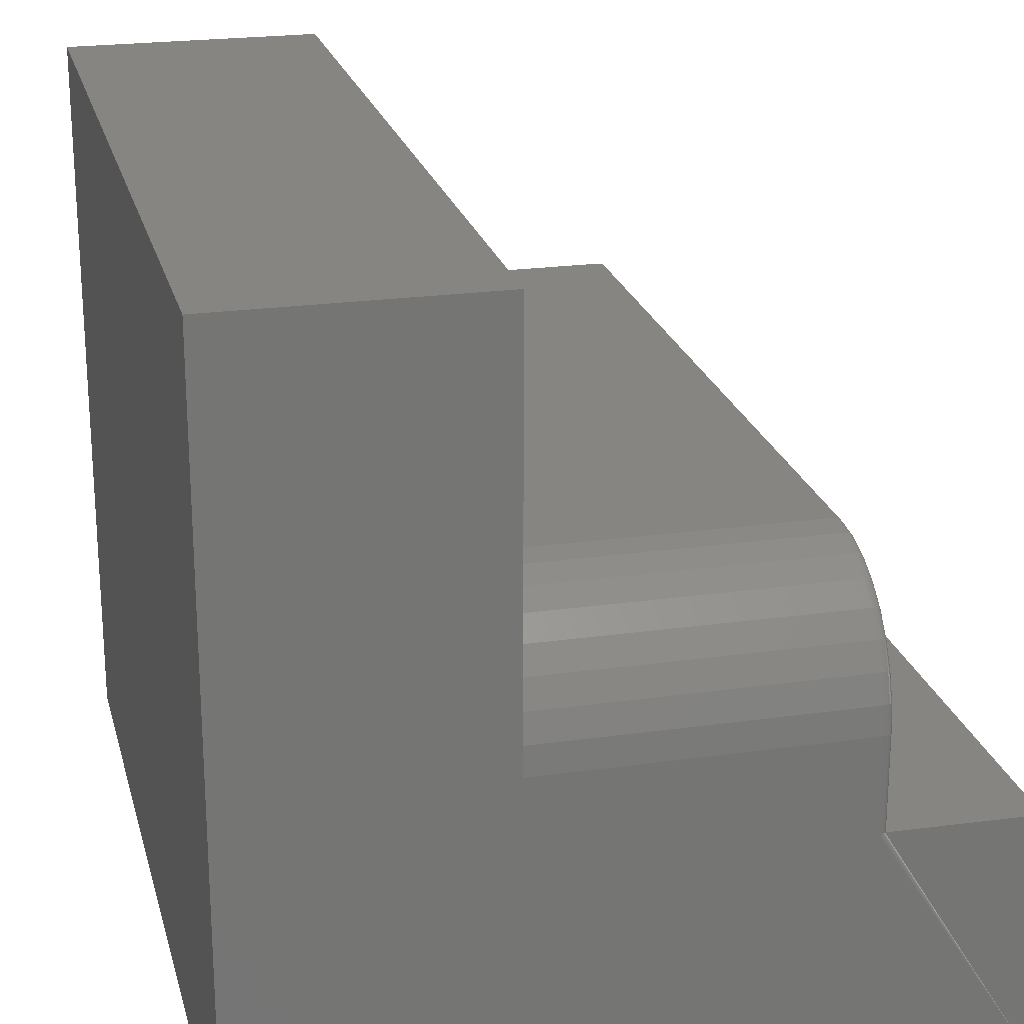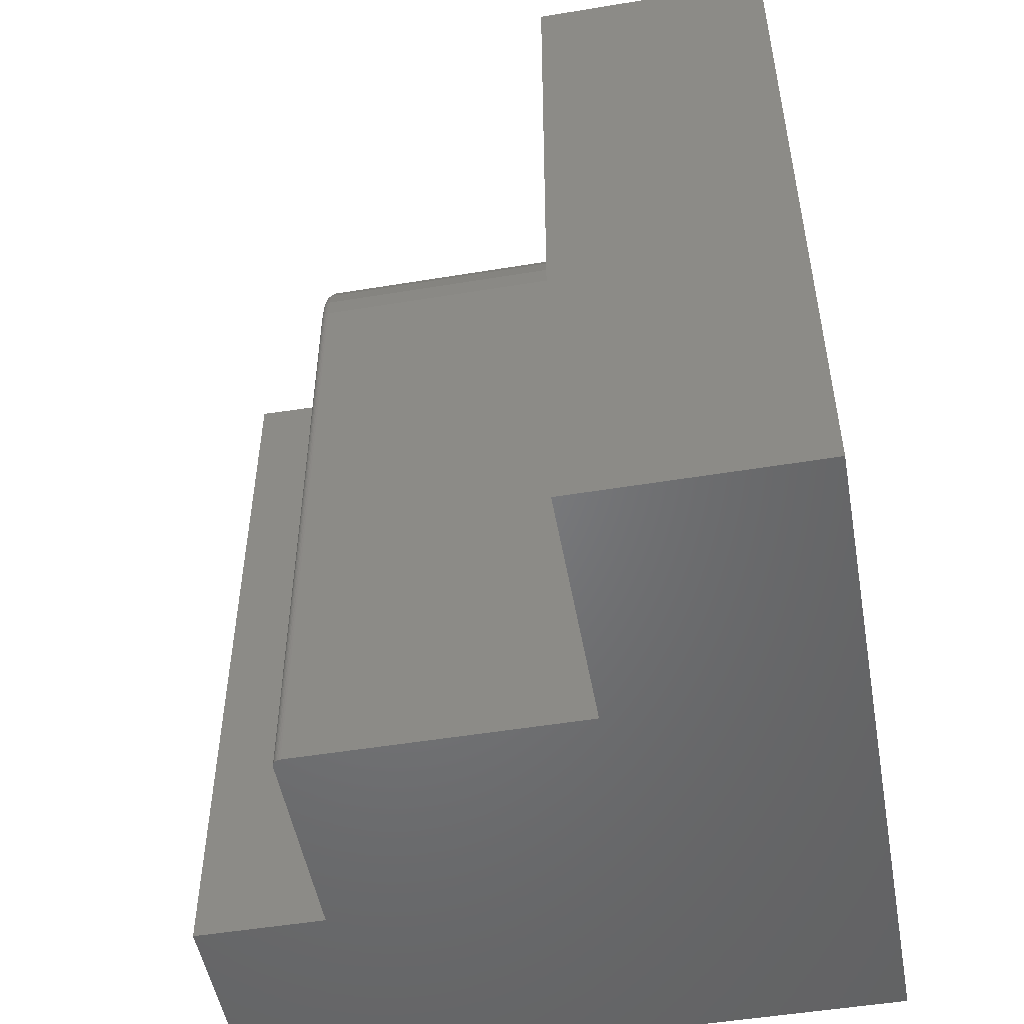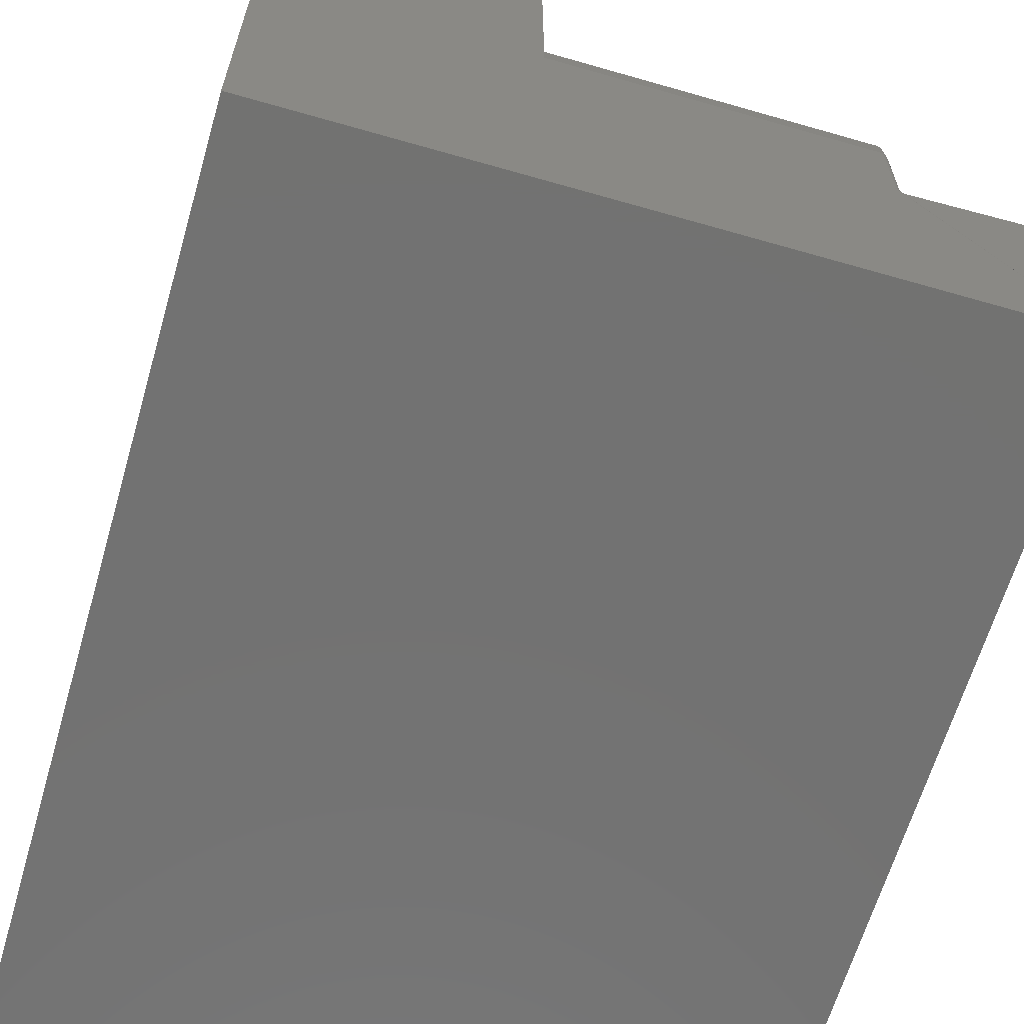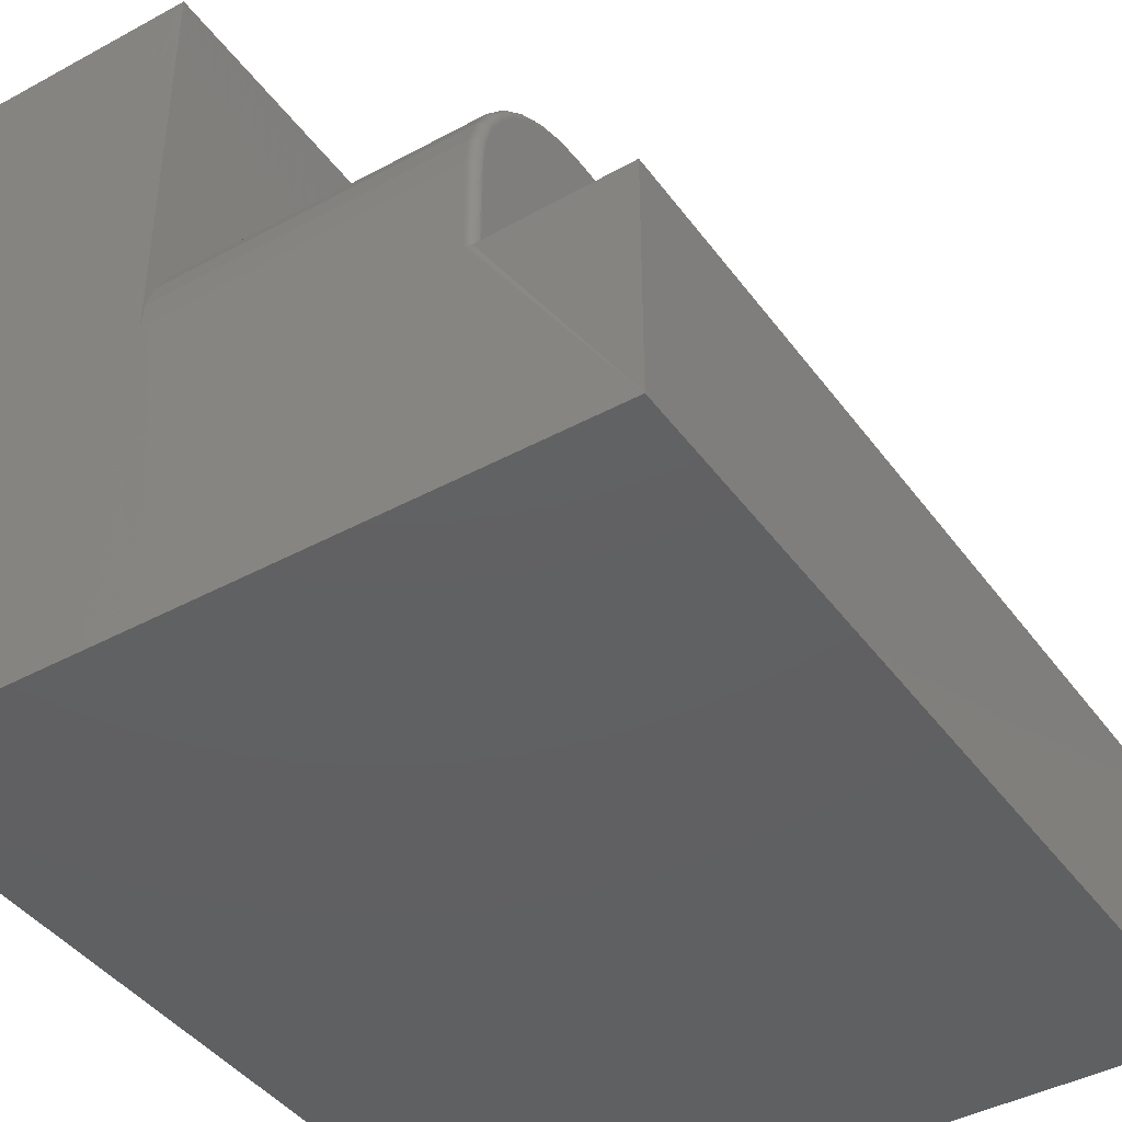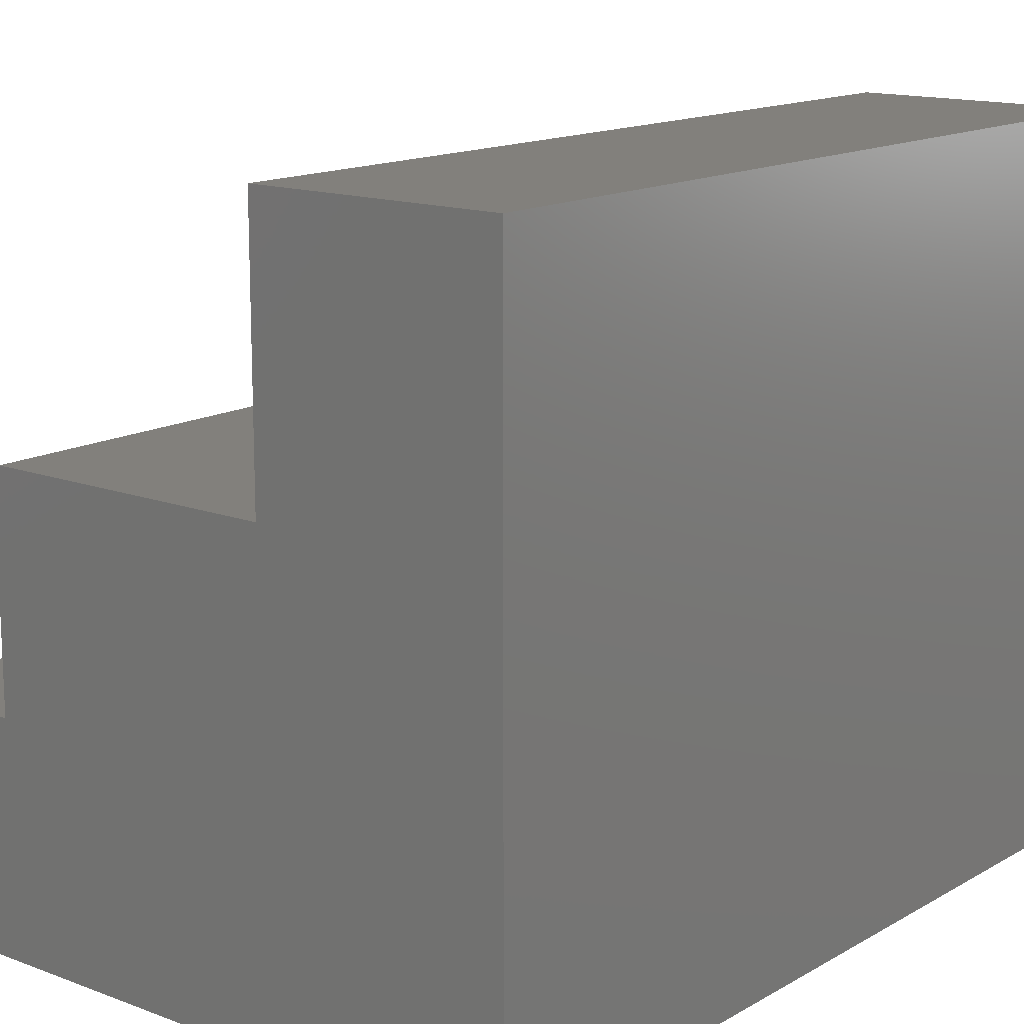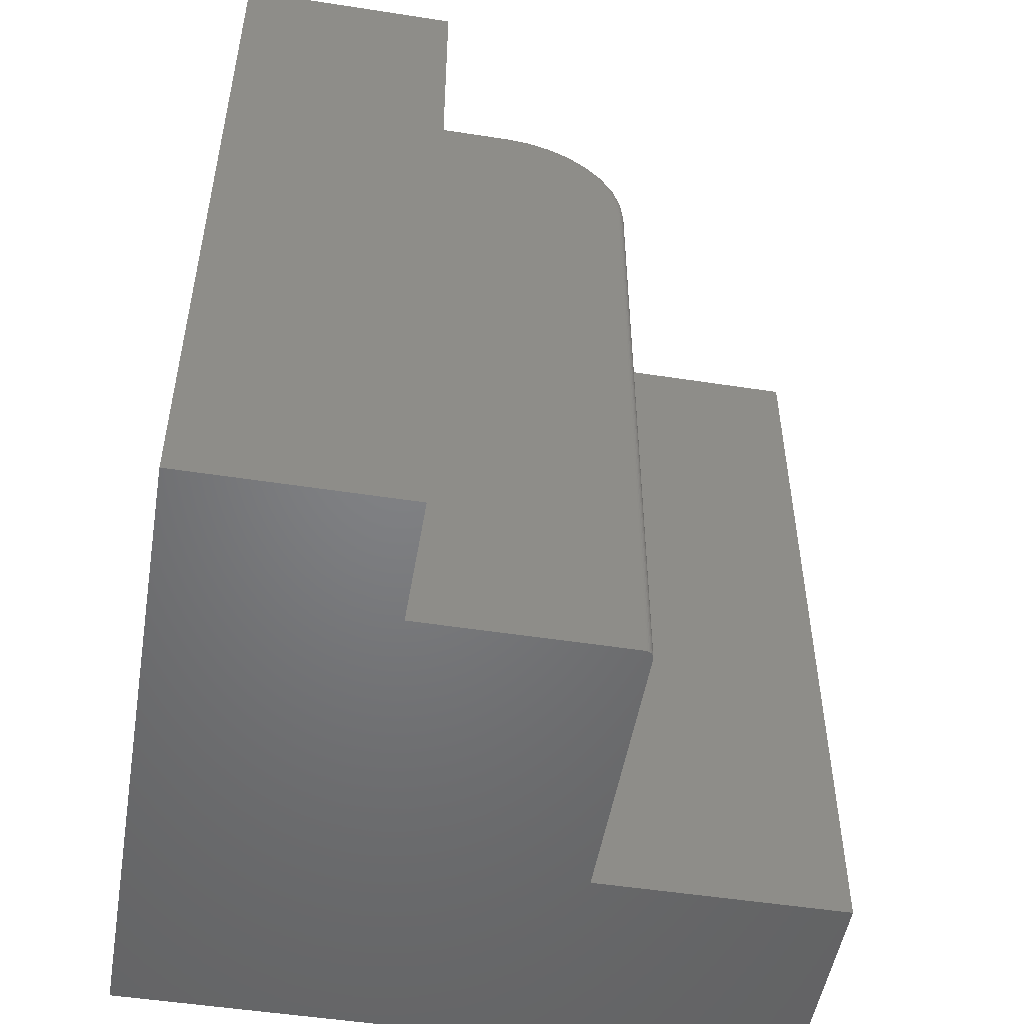
<metadata>
{"format":"stl","ext":"stl","renderer":"f3d","projection":"perspective","resolution":1024,"background":"white","views":[{"elev":22.3,"azim":166.2,"up":"+Z"},{"elev":-50.9,"azim":10.2,"up":"+Y"},{"elev":-64.1,"azim":163.8,"up":"+Z"},{"elev":-42.1,"azim":-146.9,"up":"+Z"},{"elev":14.4,"azim":39.2,"up":"+Z"},{"elev":-50.9,"azim":-99.6,"up":"+Y"}]}
</metadata>
<code>
# stl→obj: 120 verts, 236 faces
v -0.6016 1.541e-33 0.1949
v -0.6016 0 0
v -0.6016 -0.75 0.1949
v -0.6016 -0.75 0
v -0.2183 4.256e-17 0.2726
v -0.4768 1.385e-17 0.2726
v -0.2183 -0.002252 0.2955
v -0.4768 -0.002252 0.2955
v -0.2183 -0.00892 0.3175
v -0.4768 -0.00892 0.3175
v -0.2183 -0.01975 0.3377
v -0.4768 -0.01975 0.3377
v -0.2183 -0.03432 0.3555
v -0.4768 -0.03432 0.3555
v -0.2183 -0.05208 0.3701
v -0.4768 -0.05208 0.3701
v -0.2183 -0.07234 0.3809
v -0.4768 -0.07234 0.3809
v -0.2183 -0.09433 0.3876
v -0.4768 -0.09433 0.3876
v -0.2183 -0.1172 0.3898
v -0.4768 -0.1172 0.3898
v -0.4823 -0.002288 0.1949
v -0.4811 -0.001317 0.1949
v -0.4798 -0.0005947 0.1949
v -0.4783 -0.0001501 0.1949
v -0.4768 1.385e-17 0.1949
v -0.003865 6.636e-17 -3.66e-17
v -0.003865 6.636e-17 0.6172
v -0.2183 4.256e-17 0.6172
v -0.4846 -0.1172 0.382
v -0.4846 -0.09585 0.3799
v -0.4846 -0.07533 0.3737
v -0.4846 -0.05642 0.3636
v -0.4846 -0.03985 0.35
v -0.4846 -0.02625 0.3334
v -0.4846 -0.01614 0.3145
v -0.4846 -0.009914 0.294
v -0.4846 -0.007812 0.2726
v -0.4846 -0.007812 0.1949
v -0.4846 -0.75 0.1949
v -0.4846 -0.75 0.382
v -0.2183 -0.75 0.3898
v -0.4768 -0.75 0.3898
v -0.003865 -0.75 -3.66e-17
v -0.003865 -0.75 0.6172
v -0.2183 -0.75 0.6172
v -0.4783 -0.75 0.3897
v -0.4798 -0.75 0.3892
v -0.4811 -0.75 0.3885
v -0.4823 -0.75 0.3875
v -0.4833 -0.75 0.3863
v -0.484 -0.75 0.385
v -0.4845 -0.75 0.3835
v -0.4845 -0.006288 0.1949
v -0.484 -0.004823 0.1949
v -0.4833 -0.003472 0.1949
v -0.4845 -0.1172 0.3835
v -0.484 -0.1172 0.385
v -0.4833 -0.1172 0.3863
v -0.4823 -0.1172 0.3875
v -0.4811 -0.1172 0.3885
v -0.4798 -0.1172 0.3892
v -0.4783 -0.1172 0.3897
v -0.4783 -0.0001501 0.2726
v -0.4798 -0.0005947 0.2726
v -0.4811 -0.001317 0.2726
v -0.4823 -0.002288 0.2726
v -0.4833 -0.003472 0.2726
v -0.484 -0.004823 0.2726
v -0.4845 -0.006288 0.2726
v -0.4845 -0.008419 0.2943
v -0.484 -0.006982 0.2945
v -0.4833 -0.005657 0.2948
v -0.4823 -0.004496 0.295
v -0.4811 -0.003543 0.2952
v -0.4798 -0.002835 0.2954
v -0.4783 -0.002399 0.2954
v -0.4845 -0.09555 0.3814
v -0.484 -0.09527 0.3828
v -0.4833 -0.095 0.3841
v -0.4823 -0.09477 0.3853
v -0.4811 -0.09458 0.3863
v -0.4798 -0.09444 0.387
v -0.4783 -0.09435 0.3874
v -0.4845 -0.07475 0.3751
v -0.484 -0.07419 0.3764
v -0.4833 -0.07367 0.3777
v -0.4823 -0.07322 0.3788
v -0.4811 -0.07285 0.3797
v -0.4798 -0.07257 0.3803
v -0.4783 -0.0724 0.3807
v -0.4845 -0.05558 0.3648
v -0.484 -0.05476 0.366
v -0.4833 -0.05401 0.3672
v -0.4823 -0.05335 0.3682
v -0.4811 -0.05281 0.369
v -0.4798 -0.05241 0.3696
v -0.4783 -0.05217 0.3699
v -0.4845 -0.03877 0.351
v -0.484 -0.03773 0.3521
v -0.4833 -0.03678 0.353
v -0.4823 -0.03594 0.3539
v -0.4811 -0.03525 0.3545
v -0.4798 -0.03474 0.3551
v -0.4783 -0.03443 0.3554
v -0.4845 -0.02498 0.3342
v -0.484 -0.02376 0.335
v -0.4833 -0.02264 0.3358
v -0.4823 -0.02165 0.3364
v -0.4811 -0.02084 0.337
v -0.4798 -0.02024 0.3374
v -0.4783 -0.01987 0.3376
v -0.4845 -0.01473 0.3151
v -0.484 -0.01338 0.3156
v -0.4833 -0.01213 0.3161
v -0.4823 -0.01103 0.3166
v -0.4811 -0.01014 0.317
v -0.4798 -0.00947 0.3172
v -0.4783 -0.009059 0.3174
f 1 2 3
f 3 2 4
f 5 6 7
f 7 6 8
f 7 8 9
f 9 8 10
f 9 10 11
f 11 10 12
f 11 12 13
f 13 12 14
f 13 14 15
f 15 14 16
f 15 16 17
f 17 16 18
f 17 18 19
f 19 18 20
f 19 20 21
f 21 20 22
f 2 1 23
f 2 23 24
f 2 24 25
f 2 25 26
f 2 26 27
f 2 27 28
f 29 28 30
f 30 28 5
f 28 27 5
f 5 27 6
f 31 32 33
f 31 33 34
f 31 34 35
f 31 35 36
f 31 36 37
f 31 37 38
f 31 38 39
f 31 39 40
f 31 40 41
f 31 41 42
f 21 22 43
f 43 22 44
f 45 46 47
f 45 47 43
f 45 43 44
f 45 44 48
f 45 48 49
f 45 49 50
f 45 50 51
f 45 51 52
f 45 52 53
f 45 53 54
f 45 54 42
f 45 42 41
f 45 41 3
f 45 3 4
f 1 3 41
f 1 41 40
f 1 40 55
f 1 55 56
f 1 56 57
f 1 57 23
f 2 28 4
f 4 28 45
f 31 42 58
f 58 42 54
f 58 54 59
f 59 54 53
f 59 53 60
f 60 53 52
f 60 52 61
f 61 52 51
f 61 51 62
f 62 51 50
f 62 50 63
f 63 50 49
f 63 49 64
f 64 49 48
f 64 48 22
f 22 48 44
f 6 27 65
f 65 27 26
f 65 26 66
f 66 26 25
f 66 25 67
f 67 25 24
f 67 24 68
f 68 24 23
f 68 23 69
f 69 23 57
f 69 57 70
f 70 57 56
f 70 56 71
f 71 56 55
f 71 55 39
f 39 55 40
f 39 38 71
f 71 38 72
f 71 72 70
f 70 72 73
f 70 73 69
f 69 73 74
f 69 74 68
f 68 74 75
f 68 75 67
f 67 75 76
f 67 76 66
f 66 76 77
f 66 77 65
f 65 77 78
f 65 78 6
f 6 78 8
f 32 31 79
f 79 31 58
f 79 58 80
f 80 58 59
f 80 59 81
f 81 59 60
f 81 60 82
f 82 60 61
f 82 61 83
f 83 61 62
f 83 62 84
f 84 62 63
f 84 63 85
f 85 63 64
f 85 64 20
f 20 64 22
f 33 32 86
f 86 32 79
f 86 79 87
f 87 79 80
f 87 80 88
f 88 80 81
f 88 81 89
f 89 81 82
f 89 82 90
f 90 82 83
f 90 83 91
f 91 83 84
f 91 84 92
f 92 84 85
f 92 85 18
f 18 85 20
f 34 33 93
f 93 33 86
f 93 86 94
f 94 86 87
f 94 87 95
f 95 87 88
f 95 88 96
f 96 88 89
f 96 89 97
f 97 89 90
f 97 90 98
f 98 90 91
f 98 91 99
f 99 91 92
f 99 92 16
f 16 92 18
f 35 34 100
f 100 34 93
f 100 93 101
f 101 93 94
f 101 94 102
f 102 94 95
f 102 95 103
f 103 95 96
f 103 96 104
f 104 96 97
f 104 97 105
f 105 97 98
f 105 98 106
f 106 98 99
f 106 99 14
f 14 99 16
f 36 35 107
f 107 35 100
f 107 100 108
f 108 100 101
f 108 101 109
f 109 101 102
f 109 102 110
f 110 102 103
f 110 103 111
f 111 103 104
f 111 104 112
f 112 104 105
f 112 105 113
f 113 105 106
f 113 106 12
f 12 106 14
f 37 36 114
f 114 36 107
f 114 107 115
f 115 107 108
f 115 108 116
f 116 108 109
f 116 109 117
f 117 109 110
f 117 110 118
f 118 110 111
f 118 111 119
f 119 111 112
f 119 112 120
f 120 112 113
f 120 113 10
f 10 113 12
f 38 37 72
f 72 37 114
f 72 114 73
f 73 114 115
f 73 115 74
f 74 115 116
f 74 116 75
f 75 116 117
f 75 117 76
f 76 117 118
f 76 118 77
f 77 118 119
f 77 119 78
f 78 119 120
f 78 120 8
f 8 120 10
f 29 30 46
f 46 30 47
f 30 5 7
f 30 7 9
f 30 9 11
f 30 11 13
f 30 13 15
f 30 15 17
f 30 17 19
f 30 19 21
f 30 21 43
f 30 43 47
f 28 29 45
f 45 29 46

</code>
